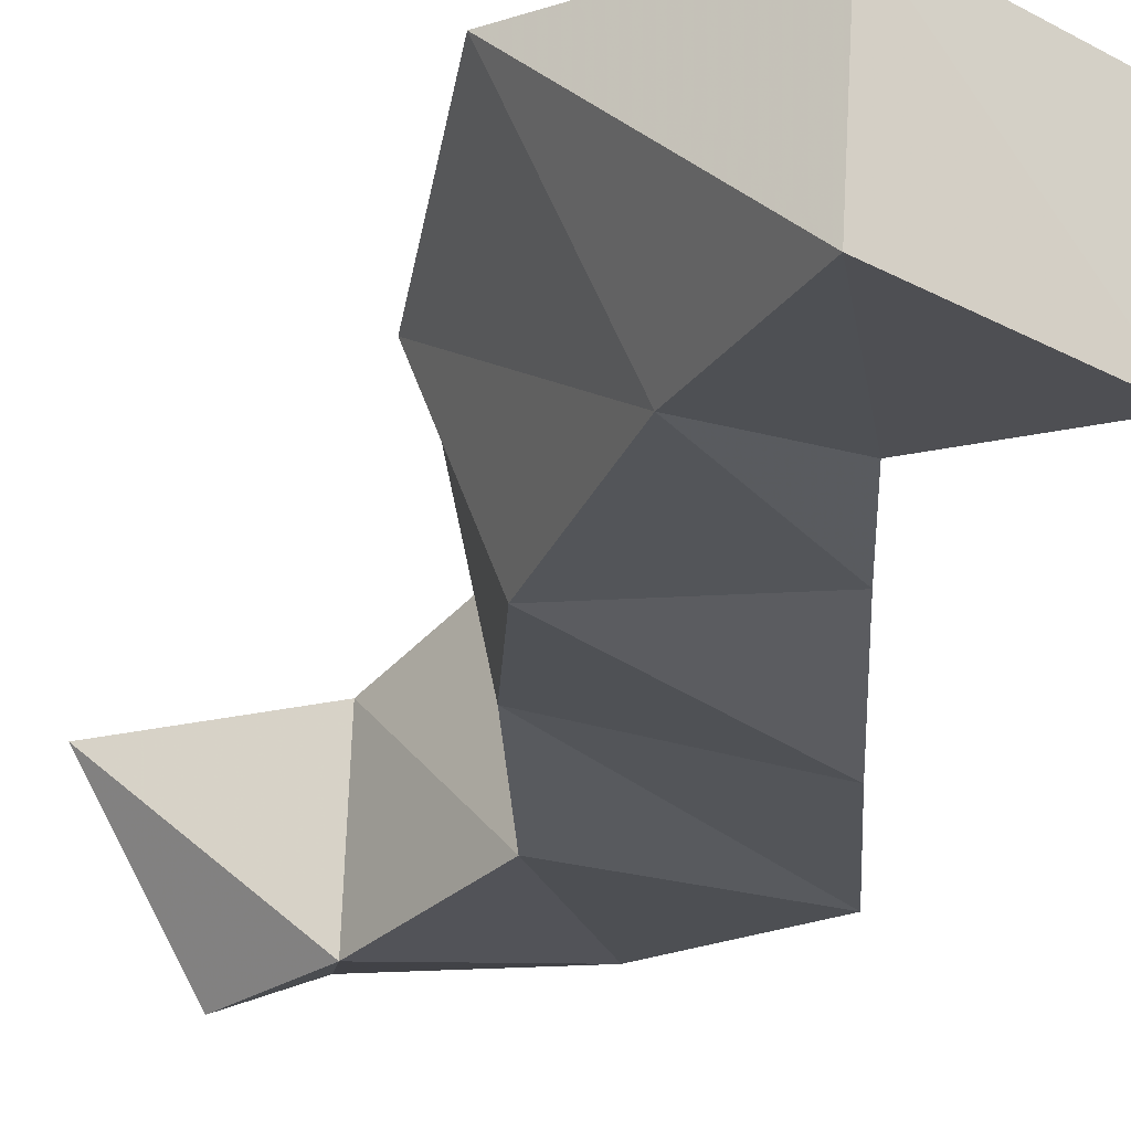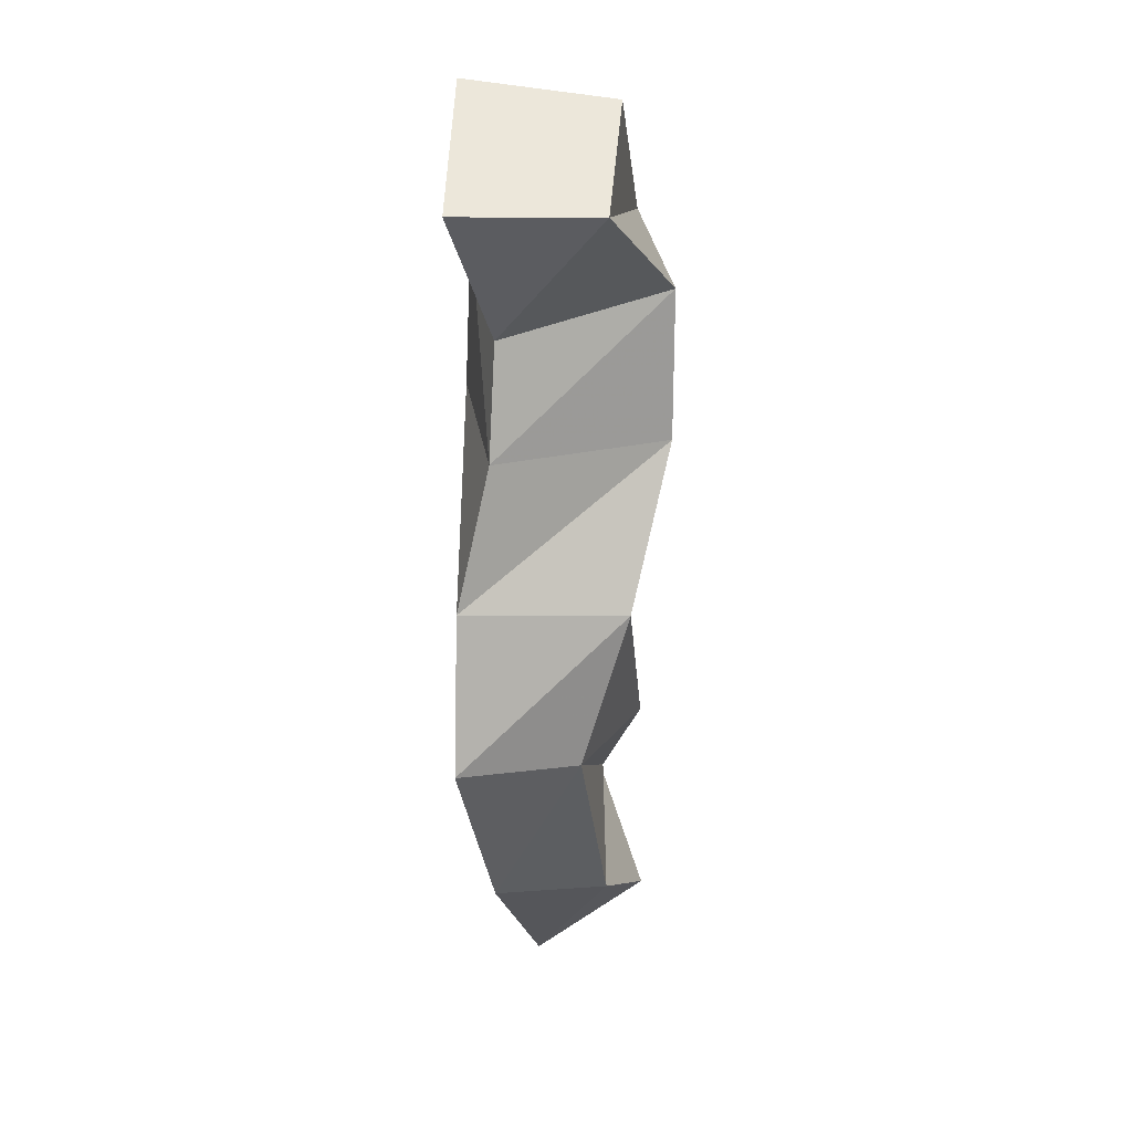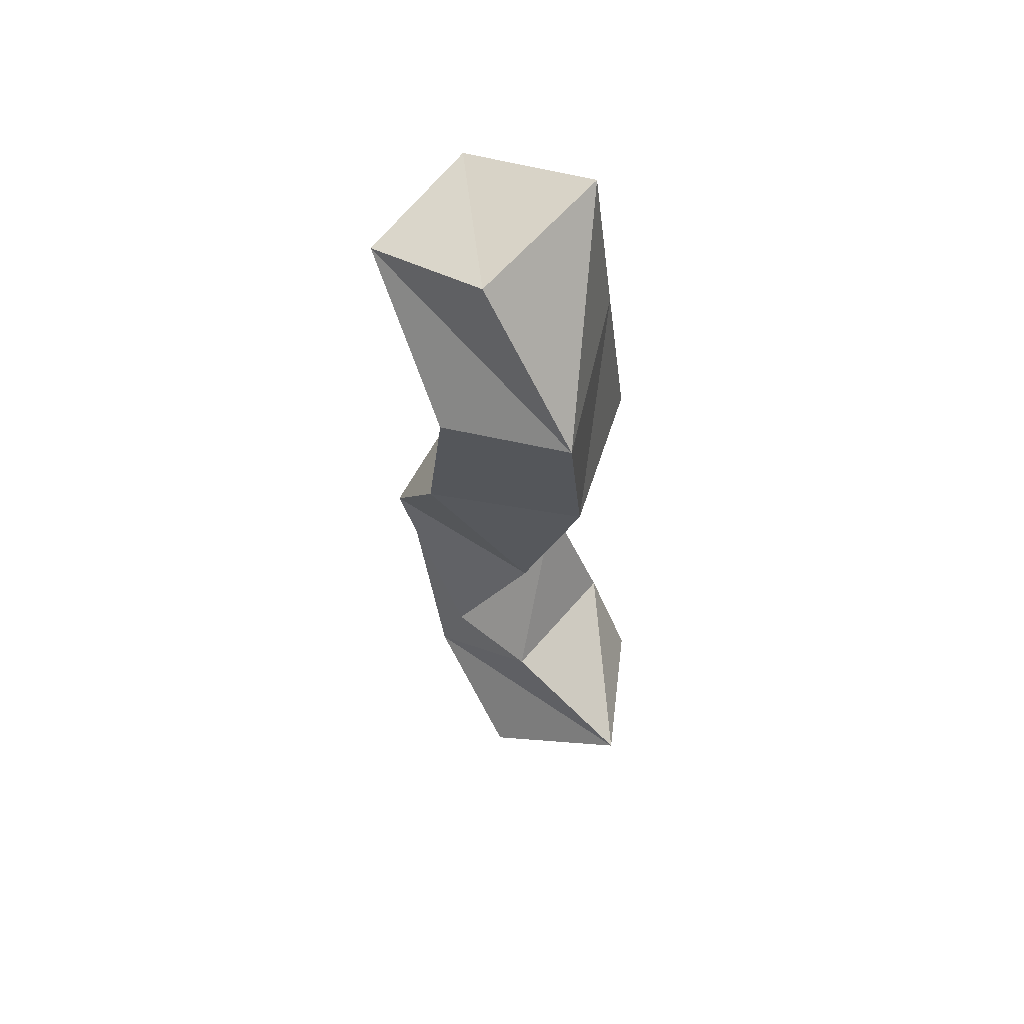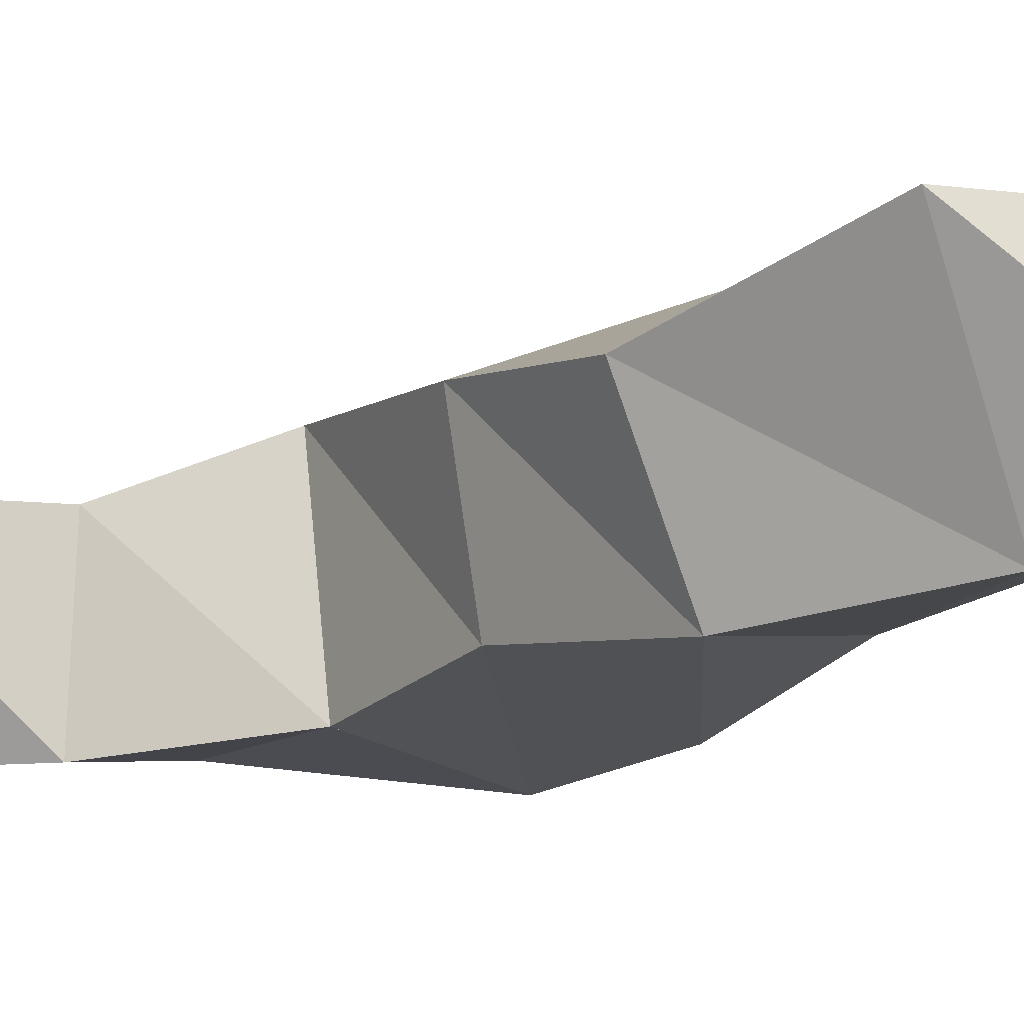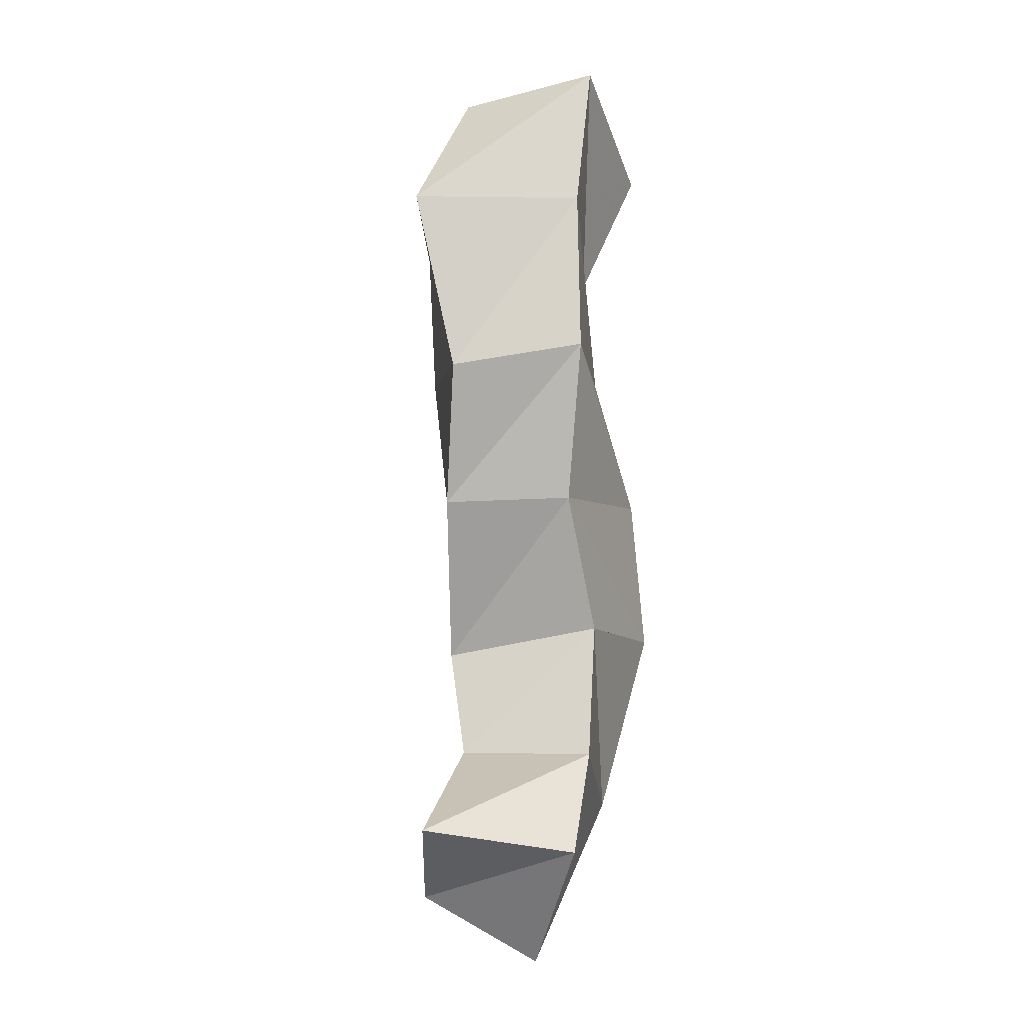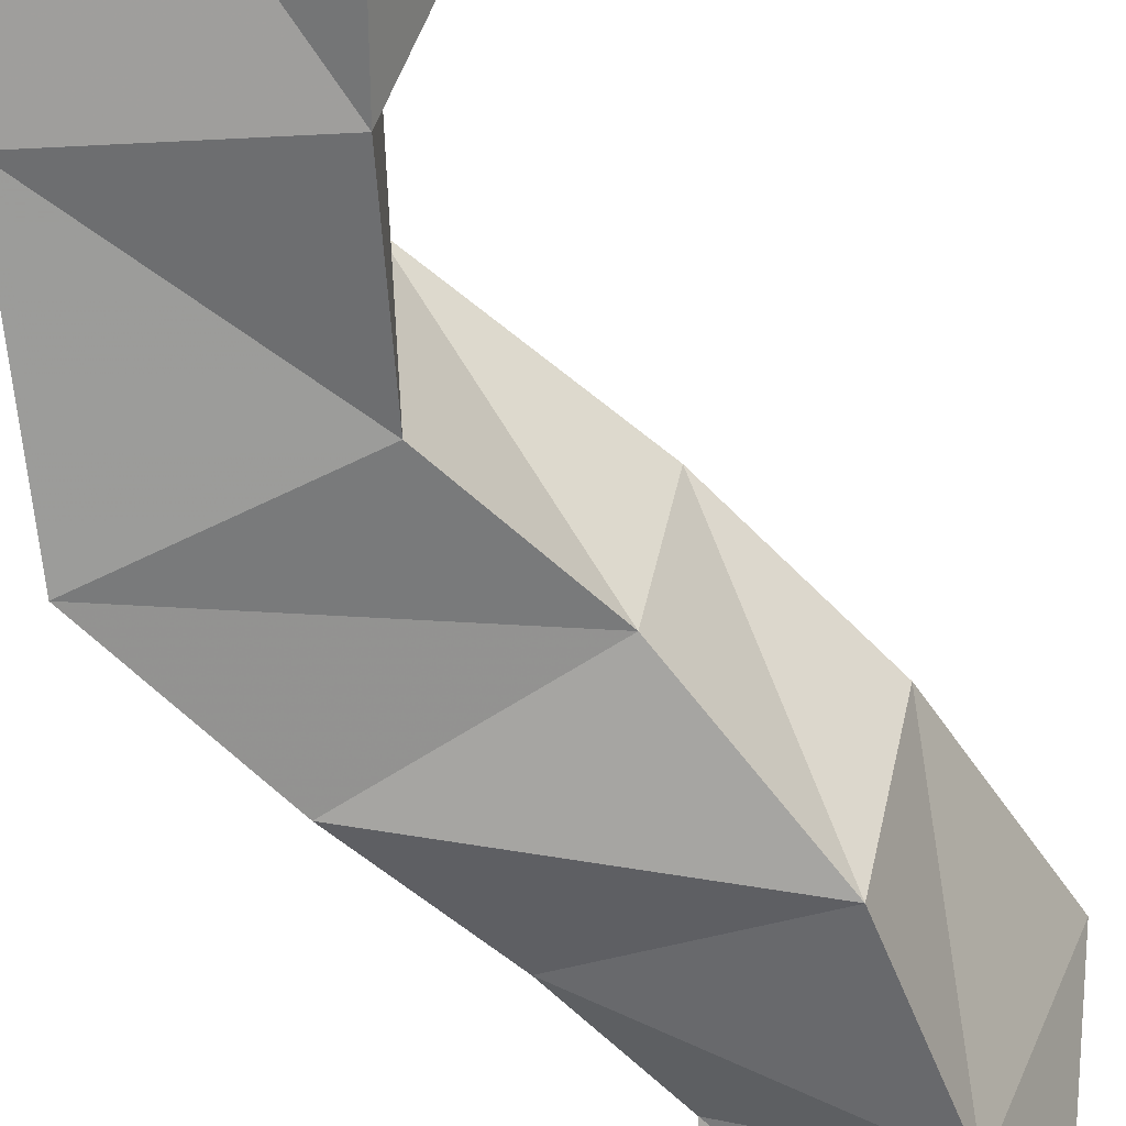
<metadata>
{"format":"obj","ext":"obj","renderer":"f3d","projection":"perspective","resolution":1024,"background":"white","views":[{"elev":-24.8,"azim":-13.9,"up":"+Y"},{"elev":27.3,"azim":91.2,"up":"+Z"},{"elev":60.2,"azim":-142.2,"up":"+Z"},{"elev":-14.6,"azim":-50.3,"up":"+Y"},{"elev":-7.4,"azim":-71.1,"up":"+Z"},{"elev":-60.8,"azim":-152.6,"up":"+Y"}]}
</metadata>
<code>
v 0.2302 0.1003 0.1273
v 0.2045 0.1433 0.1348
v 0.2584 0.123 0.089
v 0.2477 0.1593 0.1103
v 0.2462 0.1 0.1589
v 0.2476 0.1453 0.1595
v 0.2972 0.1103 0.1406
v 0.2858 0.1468 0.1358
v 0.2652 0.1035 0.2023
v 0.267 0.1574 0.1939
v 0.3198 0.1 0.2003
v 0.3047 0.1385 0.1958
v 0.2515 0.1085 0.2467
v 0.2429 0.1501 0.2459
v 0.3051 0.1007 0.2491
v 0.2969 0.1533 0.2451
v 0.241 0.1007 0.2982
v 0.2271 0.1421 0.2911
v 0.2928 0.1106 0.2932
v 0.2704 0.1655 0.2921
v 0.2467 0.1034 0.3514
v 0.2232 0.1544 0.3504
v 0.2828 0.1122 0.3286
v 0.2643 0.1656 0.3386
v 0.2557 0.1012 0.3991
v 0.26 0.149 0.3942
v 0.3067 0.1 0.3736
v 0.3055 0.1455 0.3734
f 1 2 4
f 3 1 4
f 2 6 8
f 4 2 8
f 6 5 7
f 8 6 7
f 5 1 3
f 7 5 3
f 8 7 3
f 4 8 3
f 2 1 5
f 6 2 5
f 5 6 8
f 7 5 8
f 6 10 12
f 8 6 12
f 10 9 11
f 12 10 11
f 9 5 7
f 11 9 7
f 12 11 7
f 8 12 7
f 6 5 9
f 10 6 9
f 9 10 12
f 11 9 12
f 10 14 16
f 12 10 16
f 14 13 15
f 16 14 15
f 13 9 11
f 15 13 11
f 16 15 11
f 12 16 11
f 10 9 13
f 14 10 13
f 13 14 16
f 15 13 16
f 14 18 20
f 16 14 20
f 18 17 19
f 20 18 19
f 17 13 15
f 19 17 15
f 20 19 15
f 16 20 15
f 14 13 17
f 18 14 17
f 17 18 20
f 19 17 20
f 18 22 24
f 20 18 24
f 22 21 23
f 24 22 23
f 21 17 19
f 23 21 19
f 24 23 19
f 20 24 19
f 18 17 21
f 22 18 21
f 21 22 24
f 23 21 24
f 22 26 28
f 24 22 28
f 26 25 27
f 28 26 27
f 25 21 23
f 27 25 23
f 28 27 23
f 24 28 23
f 22 21 25
f 26 22 25

</code>
